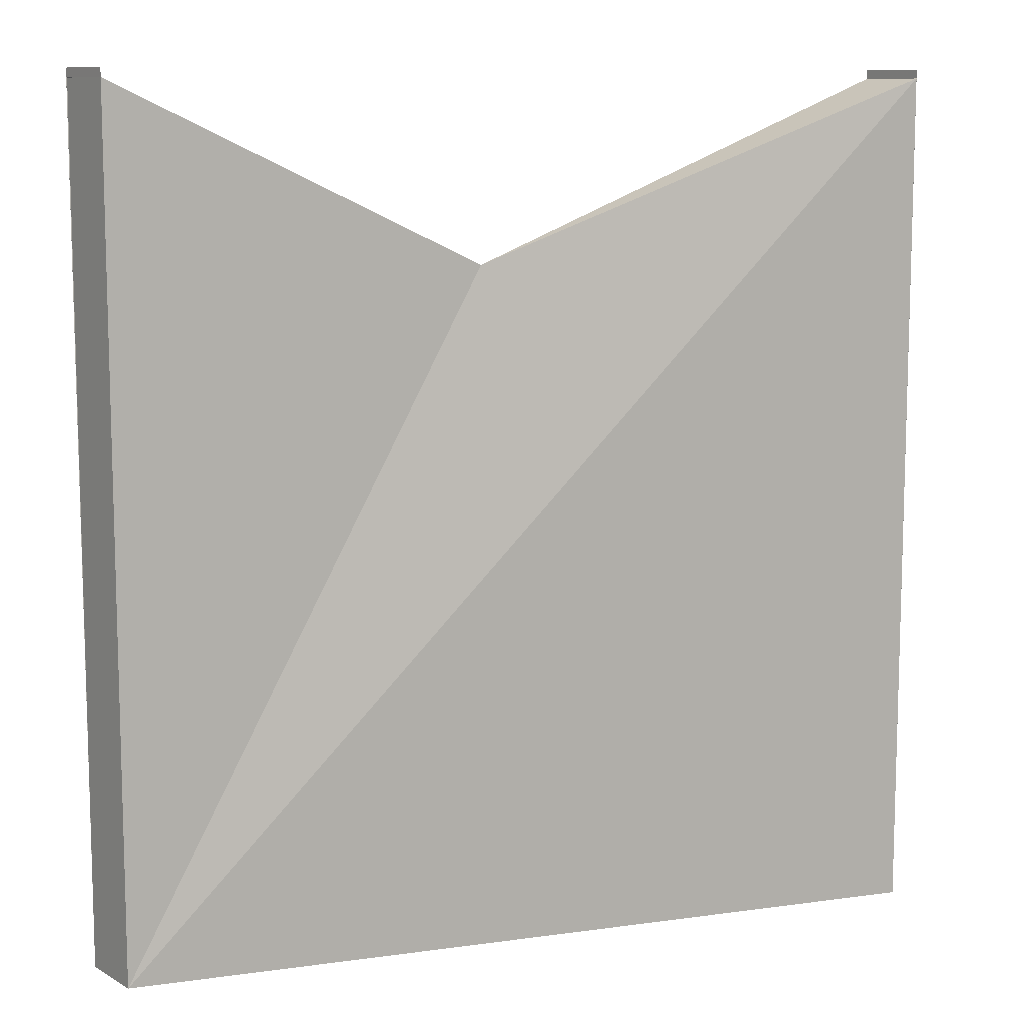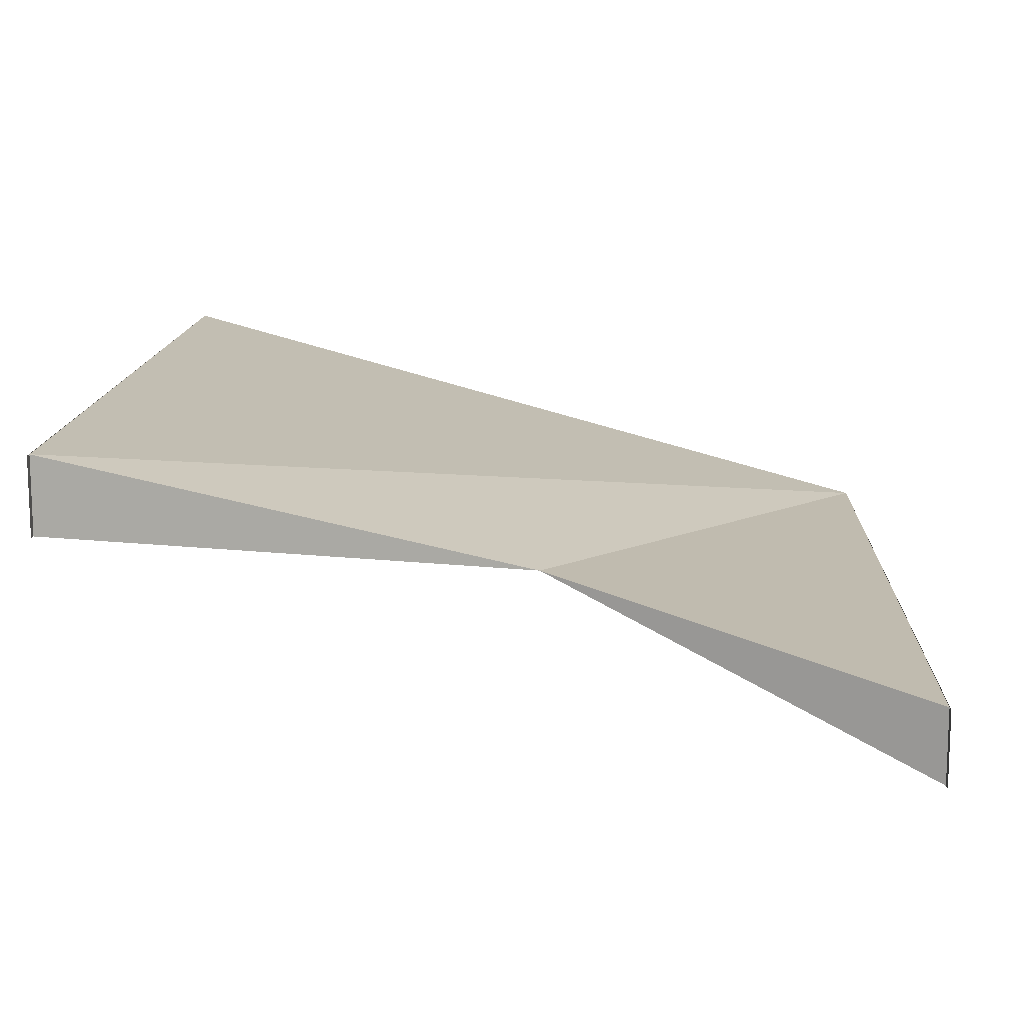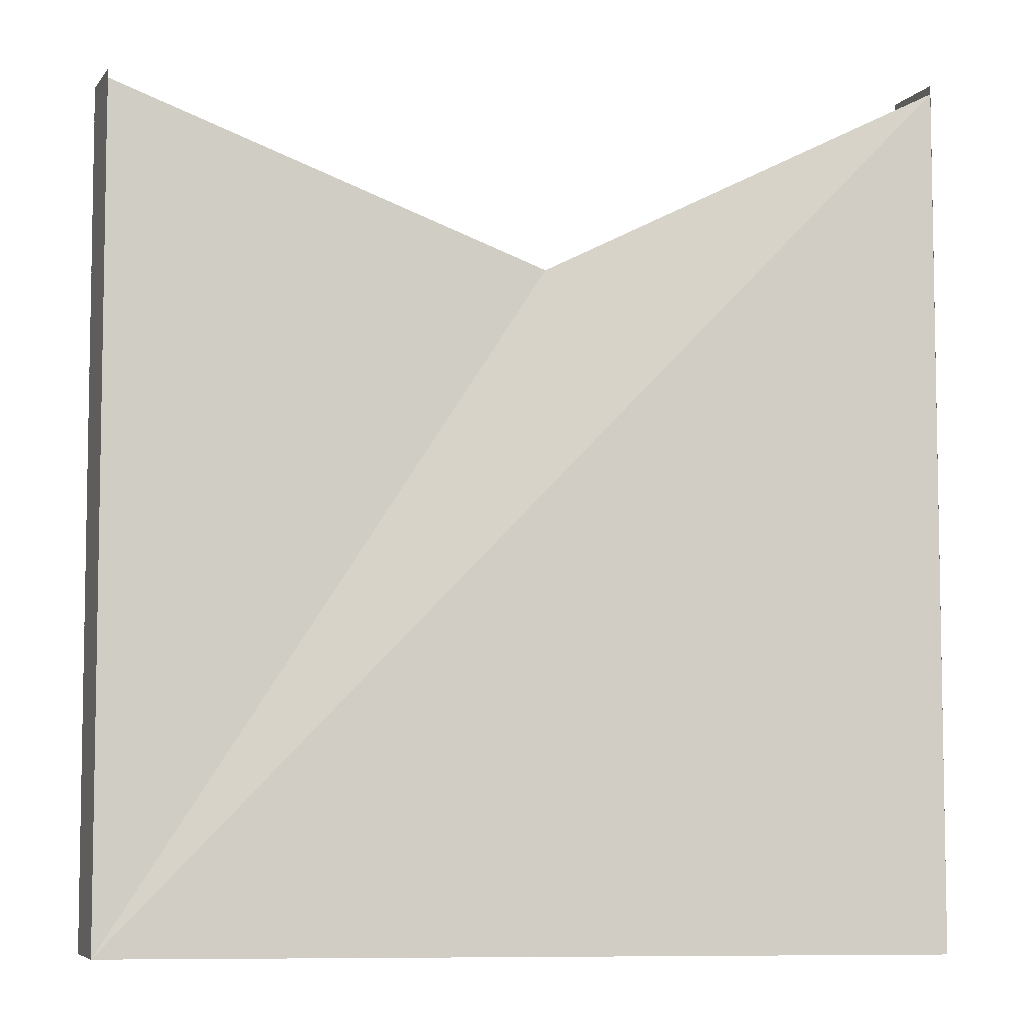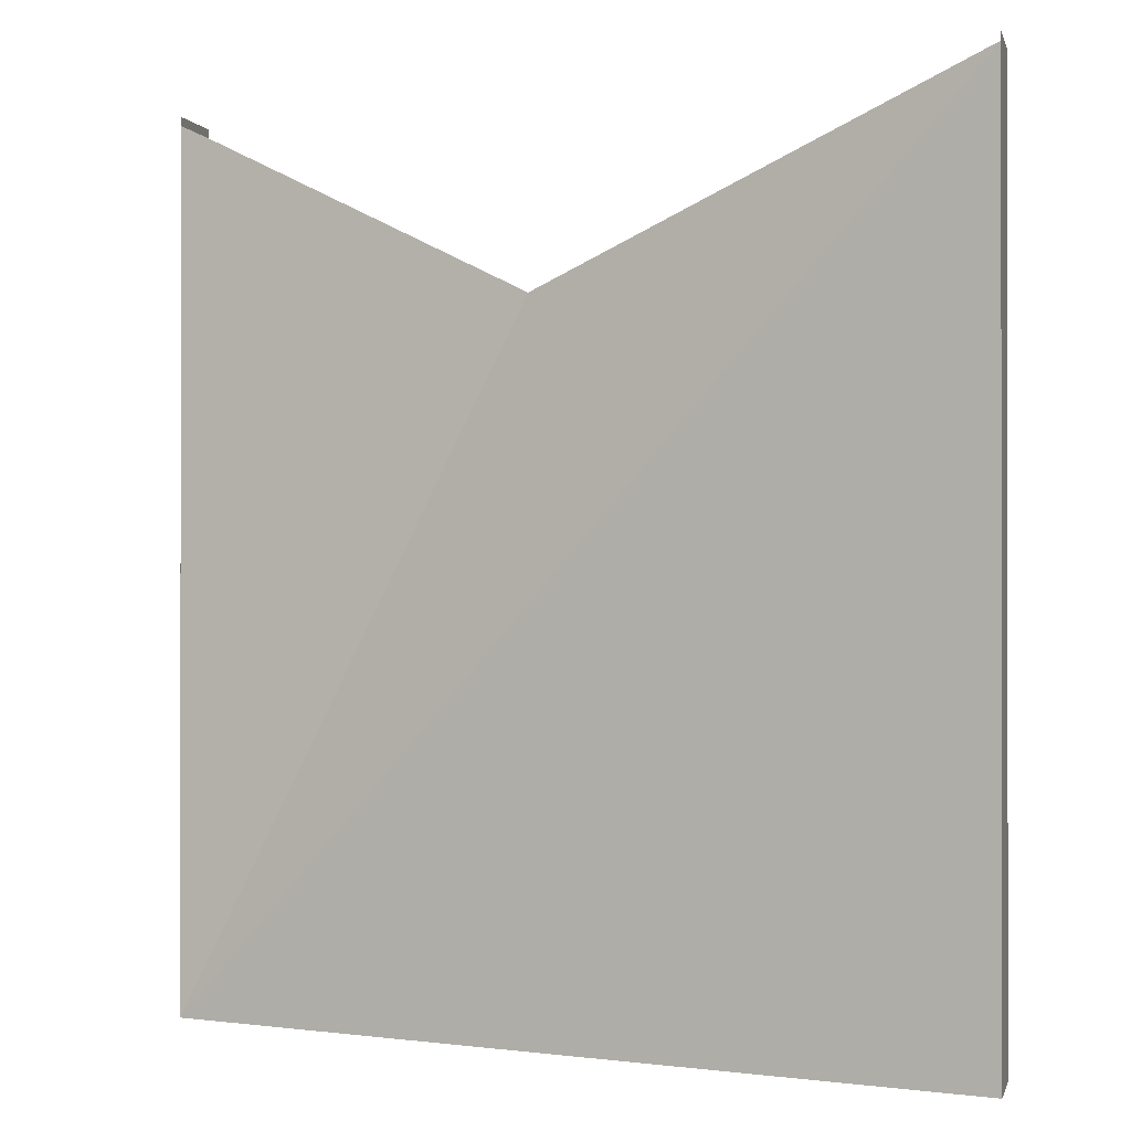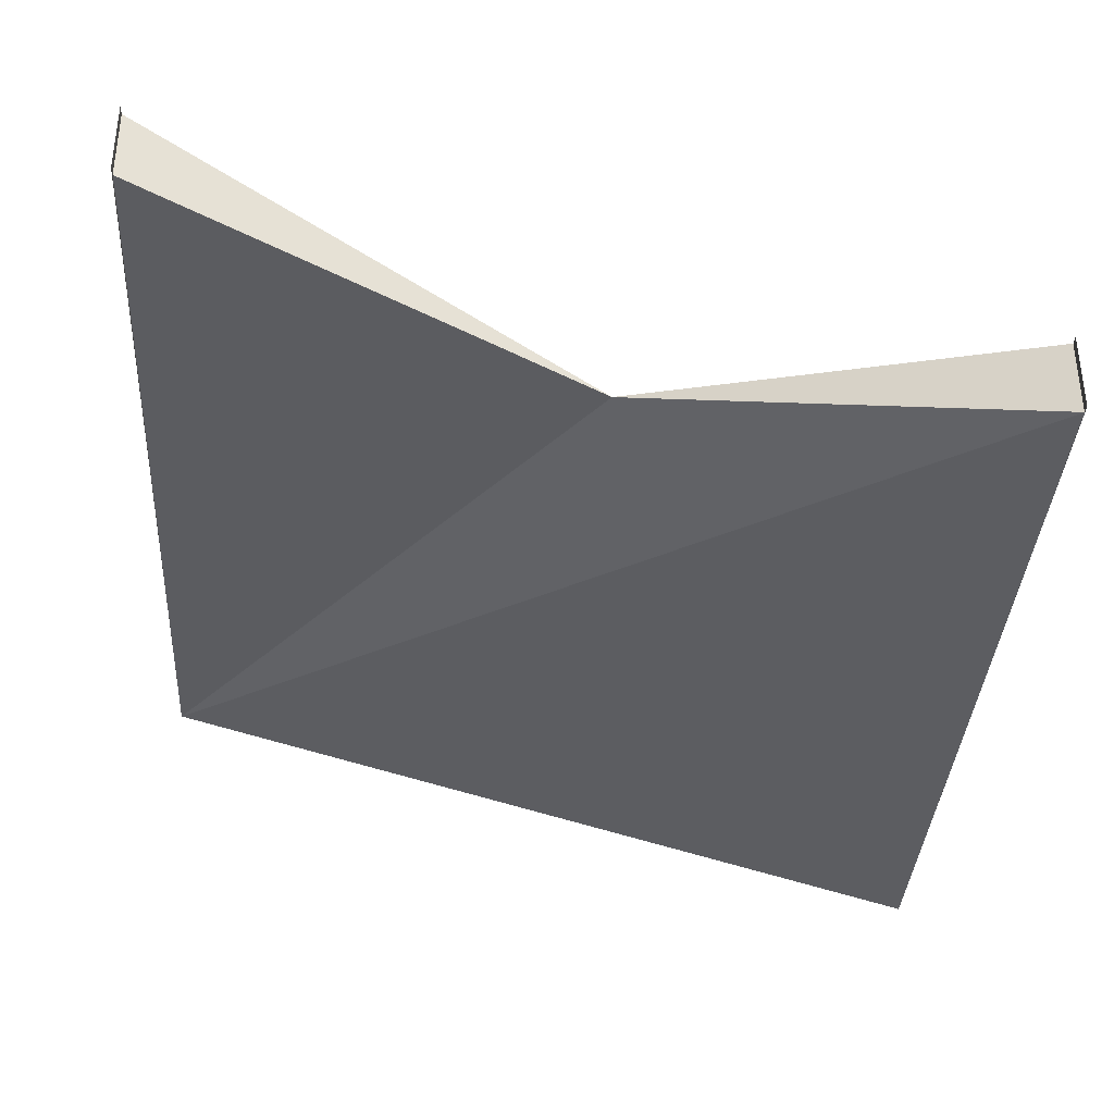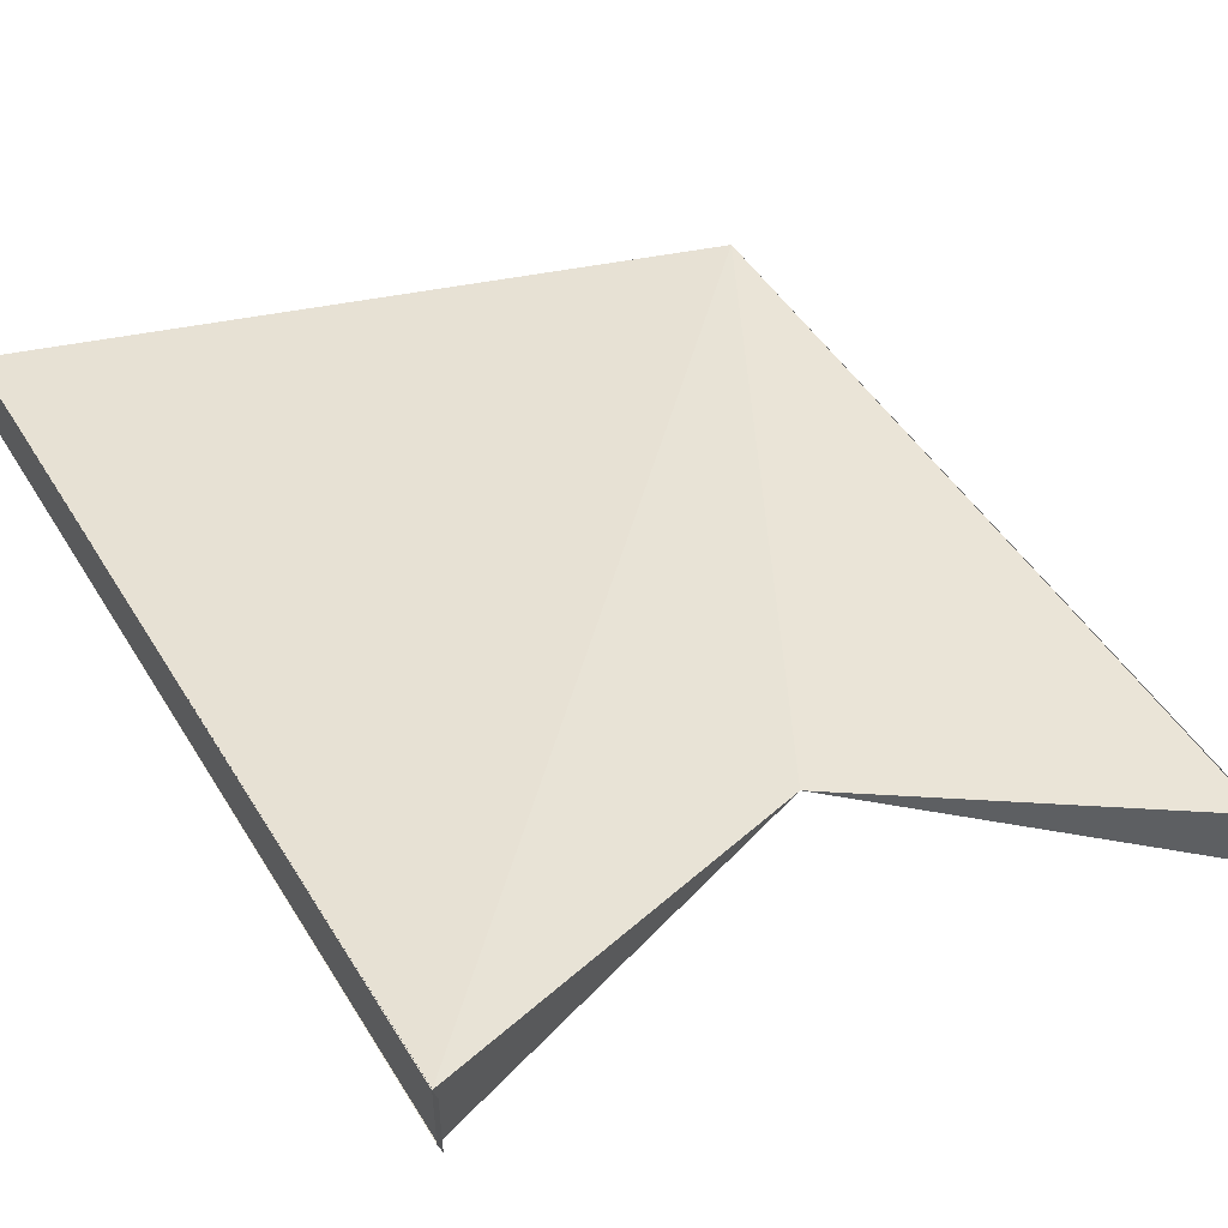
<metadata>
{"format":"obj","ext":"obj","renderer":"f3d","projection":"perspective","resolution":1024,"background":"white","views":[{"elev":10.1,"azim":145.1,"up":"+Z"},{"elev":13.0,"azim":2.4,"up":"+Y"},{"elev":-6.2,"azim":-19.5,"up":"+Z"},{"elev":-0.4,"azim":-166.7,"up":"+Z"},{"elev":-35.6,"azim":-3.3,"up":"+Y"},{"elev":48.9,"azim":-30.5,"up":"+Y"}]}
</metadata>
<code>
o 9188
v 2224 1880 22.03
v 2224 1880 21.91
v 2224 1880 22.03
v 2224 1880 22.02
v 2224 1880 22.03
v 2224 1880 22.02
v 2224 1880 22.02
v 2224 1880 22
v 2224 1880 22.02
v 2224 1880 22
v 2224 1880 21.91
v 2224 1880 22.02
v 2224 1880 22.03
v 2224 1880 22.03
v 2224 1880 22.03
v 2224 1880 22.02
v 2224 1880 21.91
v 2224 1880 21.91
v 2224 1880 21.91
v 2224 1880 21.91
v 2224 1880 21.91
v 2224 1880 22.03
v 2224 1880 21.91
v 2224 1880 22.03
v 2224 1880 21.91
v 2224 1880 21.91
f 1 2 3
f 3 4 1
f 4 5 6
f 7 2 8
f 8 4 7
f 2 9 10
f 11 4 10
f 12 11 8
f 8 9 12
f 13 11 14
f 14 9 13
f 9 15 16
f 17 4 18
f 17 19 20
f 21 22 17
f 23 9 21
f 18 24 23
f 23 25 26

</code>
